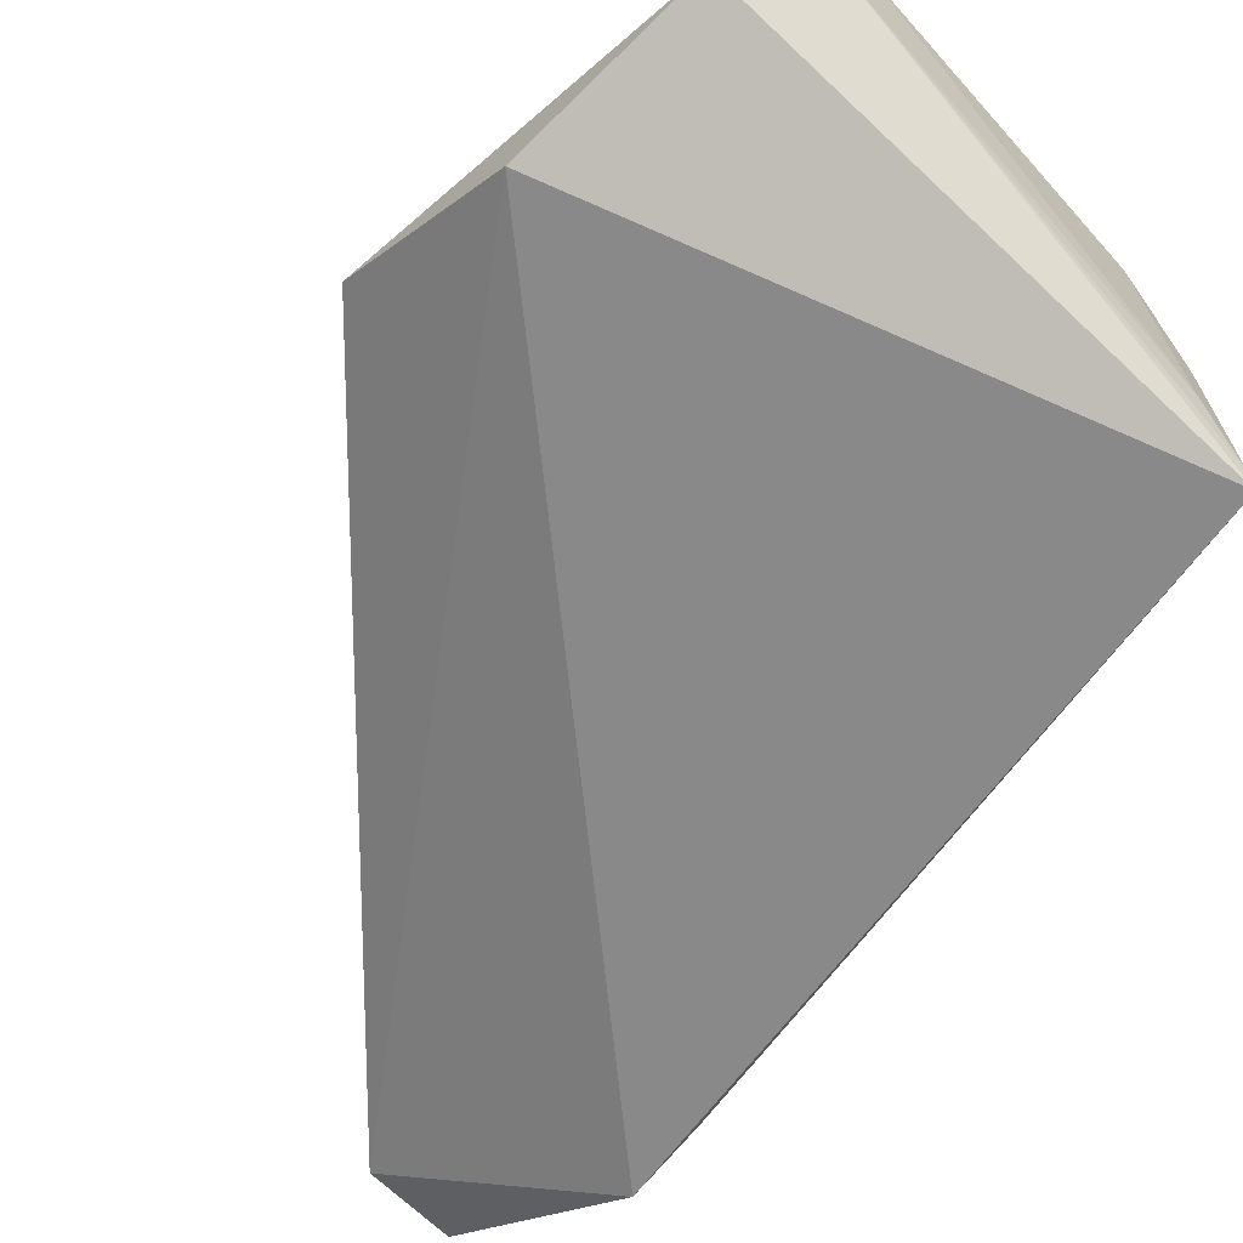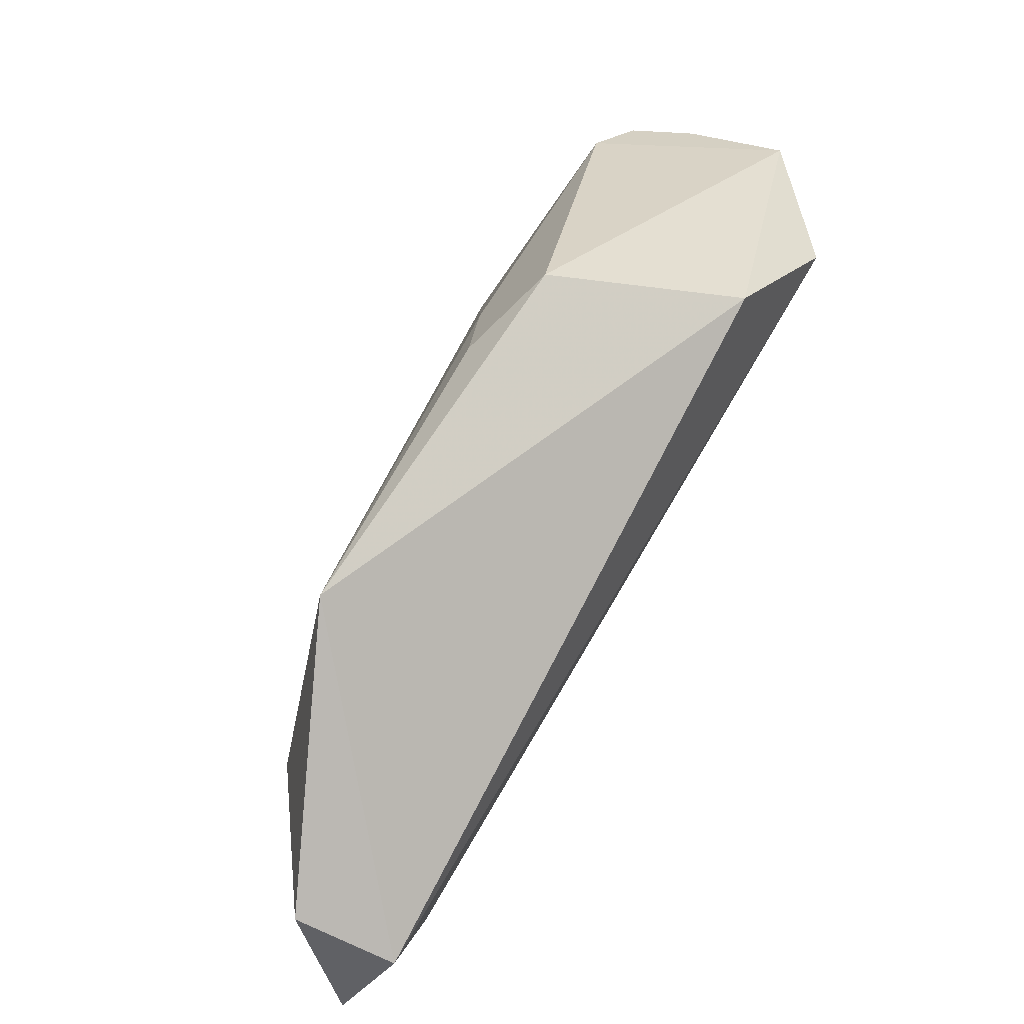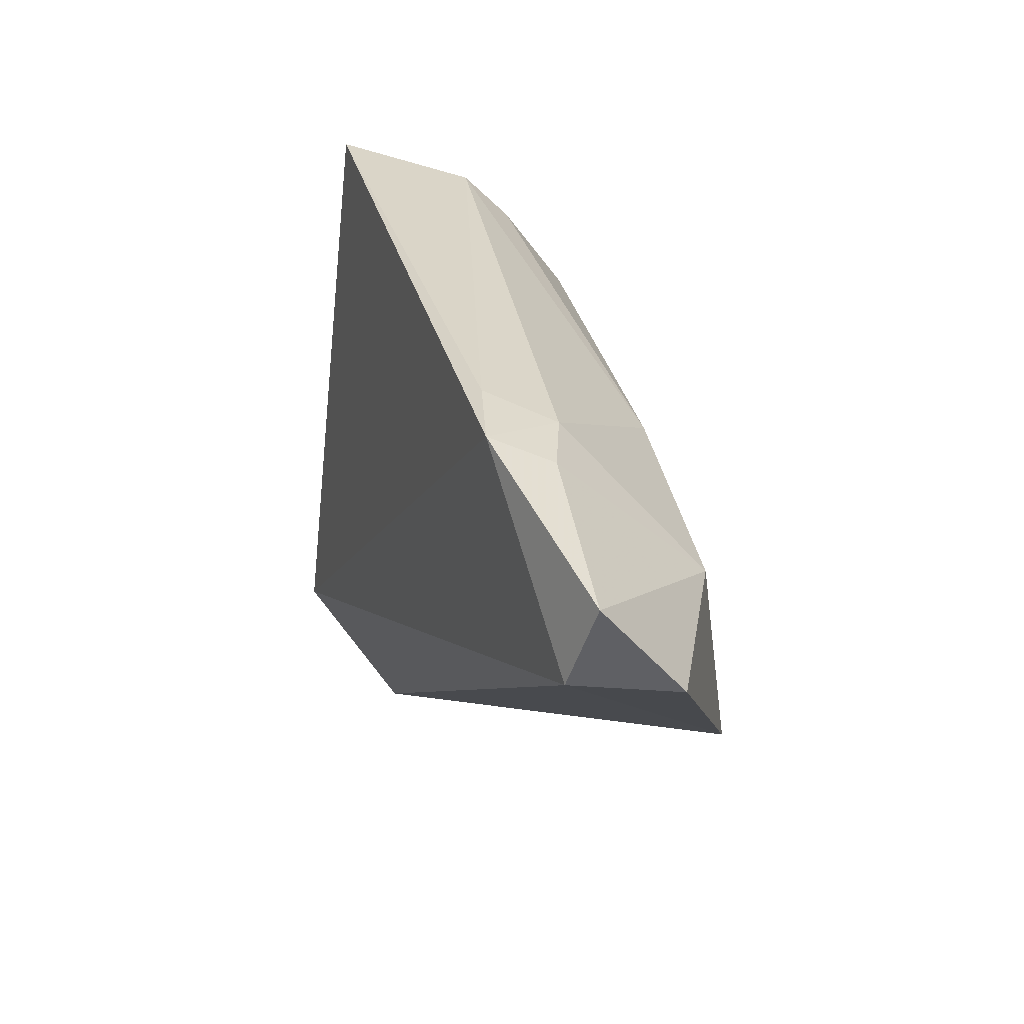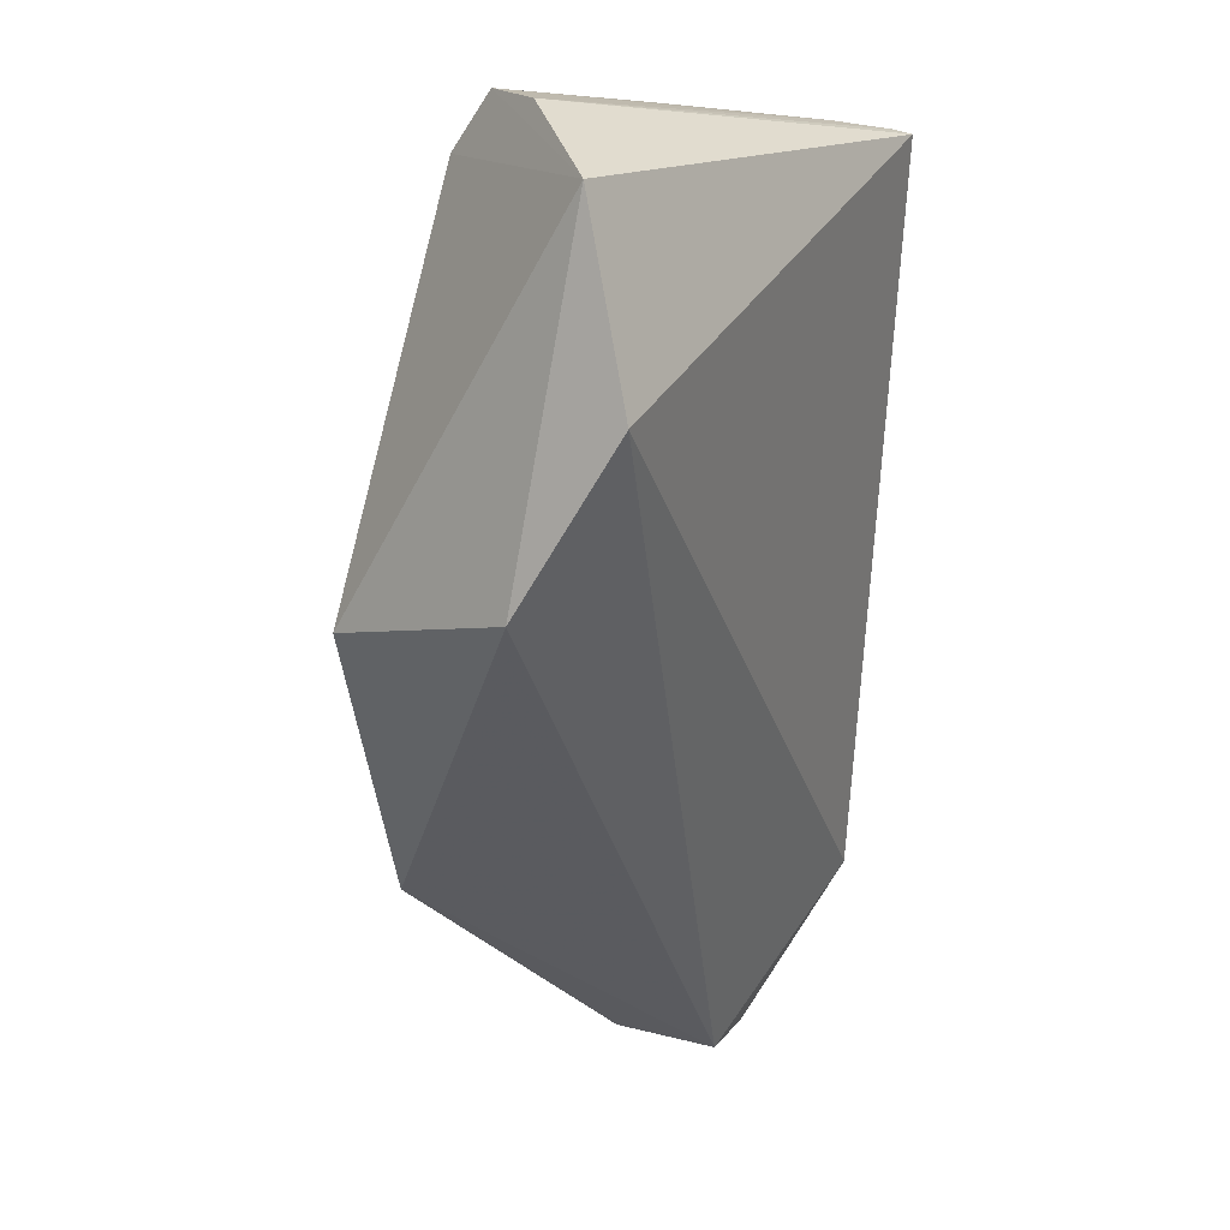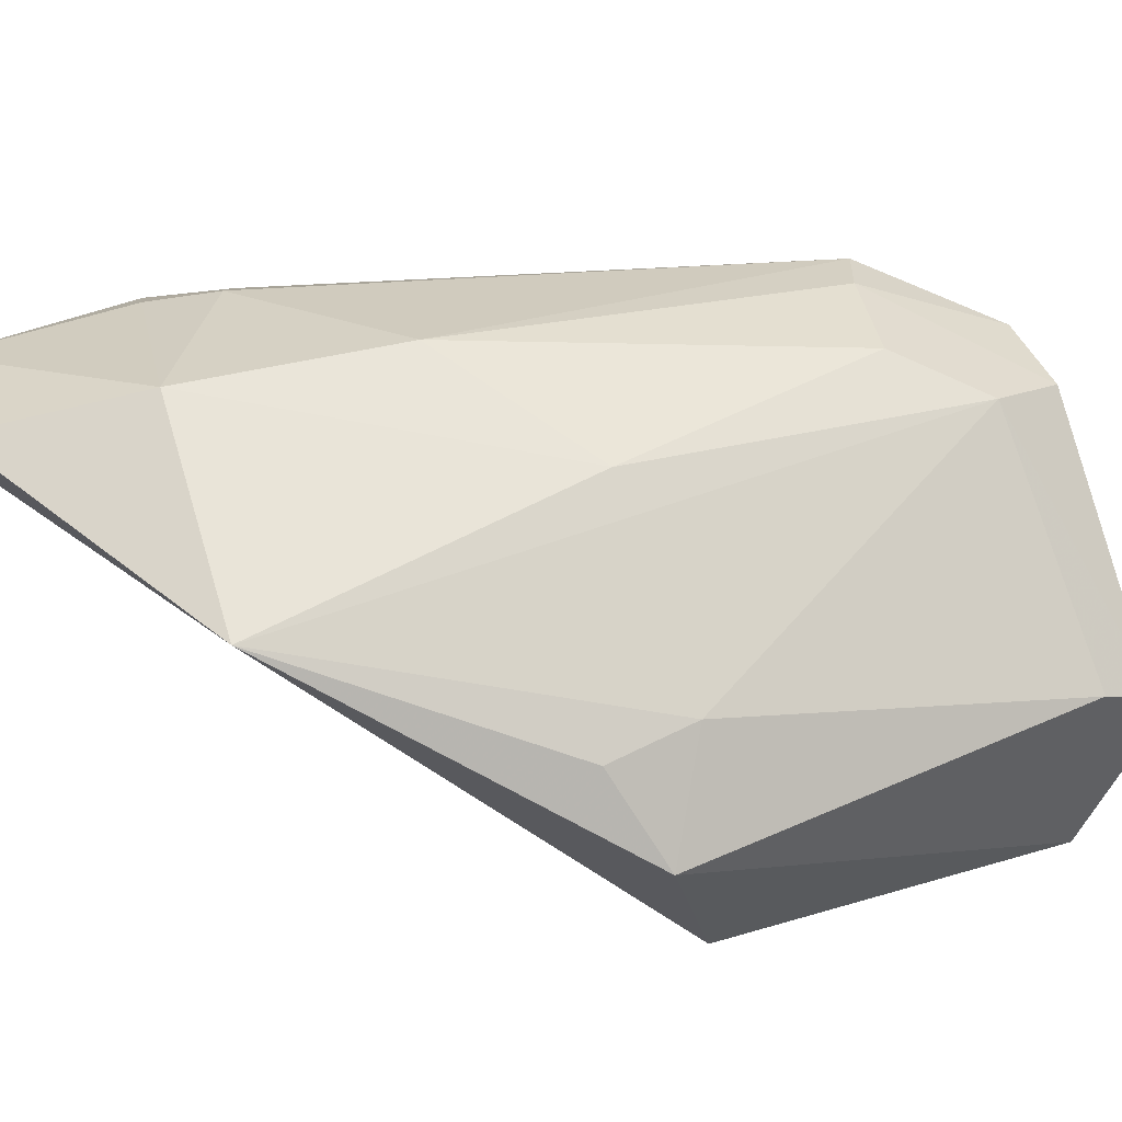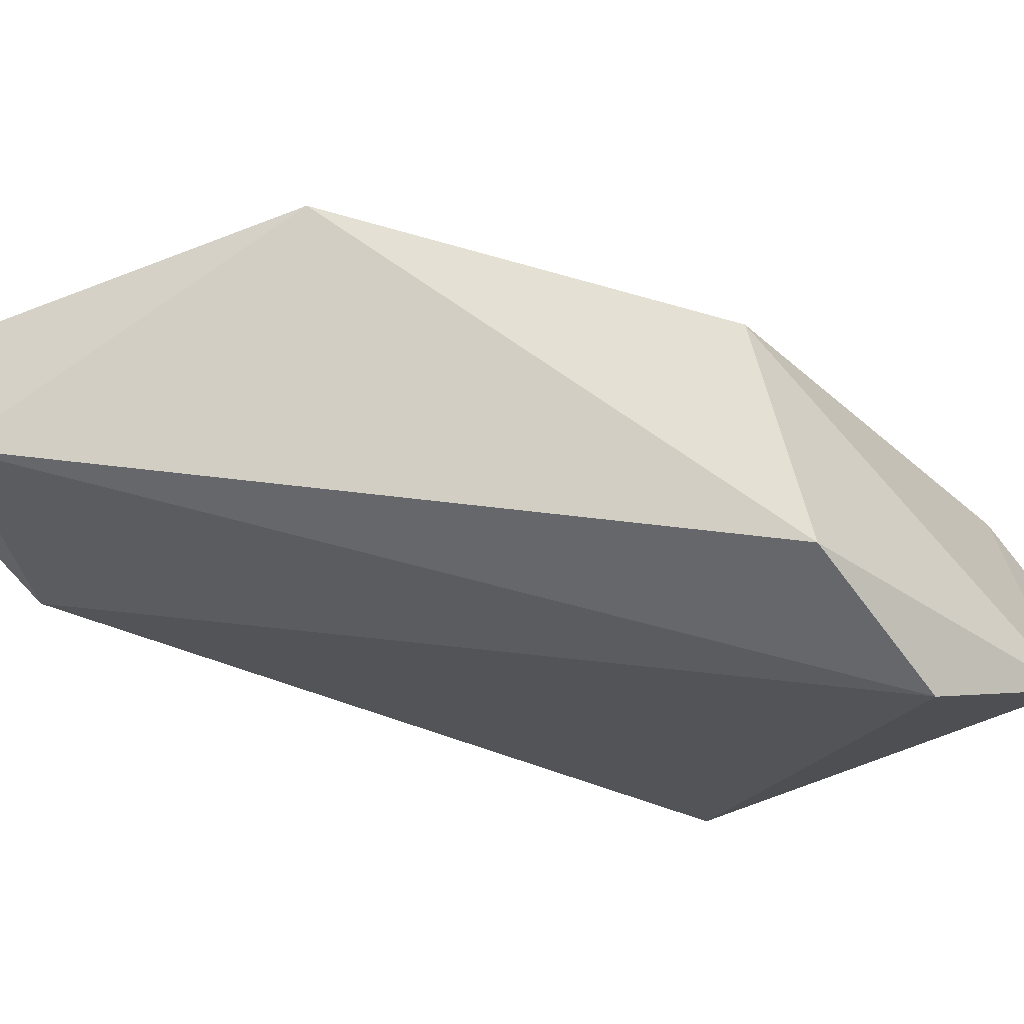
<metadata>
{"format":"obj","ext":"obj","renderer":"f3d","projection":"perspective","resolution":1024,"background":"white","views":[{"elev":-73.7,"azim":-50.0,"up":"+Y"},{"elev":-50.3,"azim":-116.9,"up":"+Z"},{"elev":-46.8,"azim":82.0,"up":"+Z"},{"elev":6.1,"azim":-60.7,"up":"+Z"},{"elev":79.9,"azim":-107.2,"up":"+Y"},{"elev":-16.5,"azim":-133.4,"up":"+Y"}]}
</metadata>
<code>
v 0.0114 0.1118 0.06998
v 0.02424 0.1099 0.04247
v 0.01831 0.1176 0.04825
v 0.01963 0.1182 0.03212
v -0.00381 0.1046 0.05843
v 0.02385 0.1128 0.0392
v 0.01864 0.1097 0.06468
v 0.01986 0.1136 0.03168
v -0.001669 0.1176 0.05107
v 0.01878 0.1196 0.03946
v 0.01389 0.1148 0.06386
v 0.02333 0.1131 0.04214
v 0.0169 0.1039 0.06889
v 0.02487 0.11 0.03909
v -0.000412 0.1118 0.06957
v -0.003937 0.1091 0.05197
v 0.02363 0.1143 0.03192
v 0.009246 0.1222 0.03951
v 0.01717 0.1118 0.06415
v 0.01454 0.1093 0.06961
v 1.052e-05 0.1137 0.0675
v 0.01428 0.106 0.0693
v -0.004262 0.106 0.06621
v 0.01197 0.1183 0.05315
v 0.002928 0.1184 0.05344
v 0.01105 0.1145 0.06718
v -0.001842 0.1093 0.06902
v 0.01649 0.1045 0.06906
v 0.002348 0.1191 0.0498
f 12 3 7
f 12 10 3
f 12 6 10
f 12 7 2
f 13 2 7
f 14 5 8
f 14 13 5
f 14 2 13
f 14 12 2
f 14 6 12
f 16 8 5
f 17 10 6
f 17 4 10
f 17 6 14
f 17 14 8
f 17 8 4
f 18 10 4
f 18 16 9
f 18 4 8
f 18 8 16
f 19 7 3
f 19 3 11
f 19 11 1
f 20 13 7
f 20 19 1
f 20 7 19
f 22 1 15
f 22 20 1
f 23 5 13
f 23 16 5
f 23 9 16
f 23 21 9
f 23 15 21
f 24 11 3
f 24 3 10
f 24 10 18
f 25 9 21
f 26 21 15
f 26 15 1
f 26 1 11
f 26 25 21
f 26 11 24
f 26 24 18
f 26 18 25
f 27 22 15
f 27 23 13
f 27 15 23
f 28 13 20
f 28 20 22
f 28 27 13
f 28 22 27
f 29 25 18
f 29 18 9
f 29 9 25

</code>
